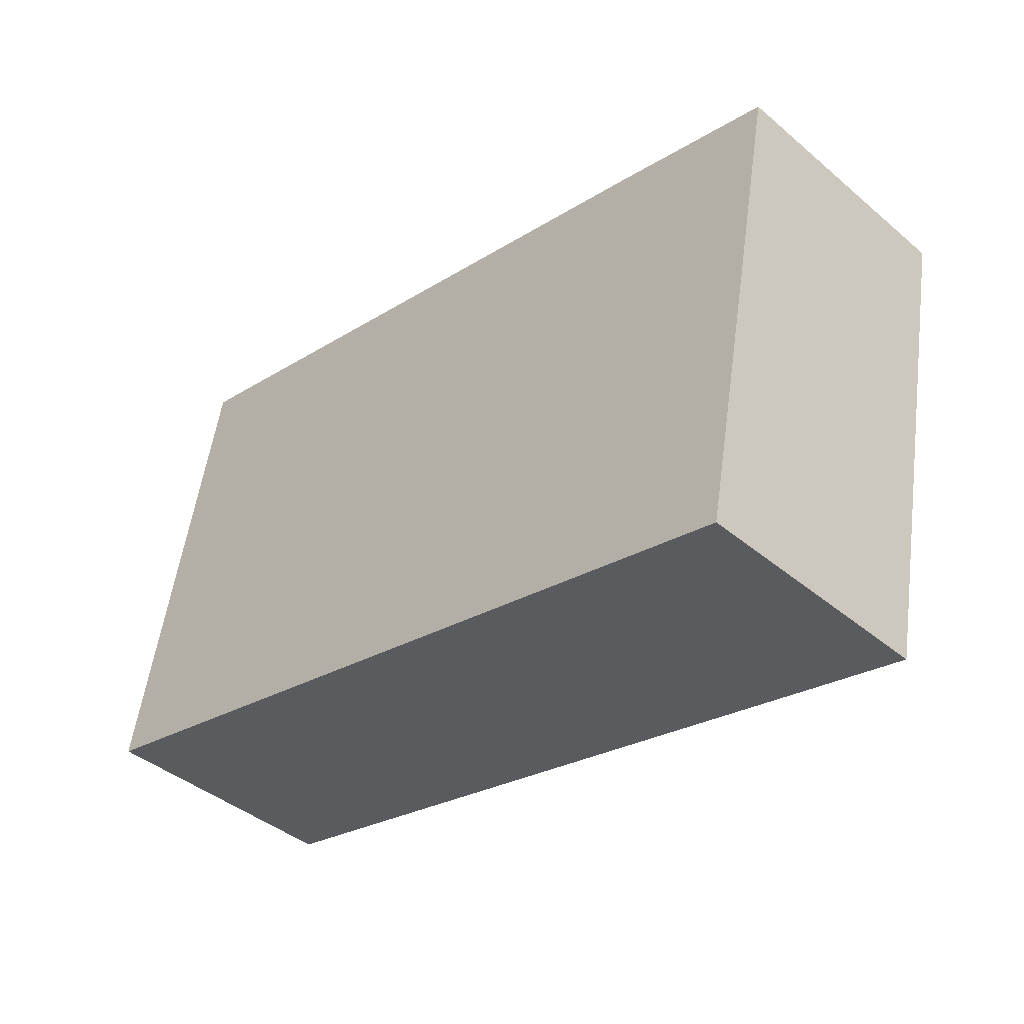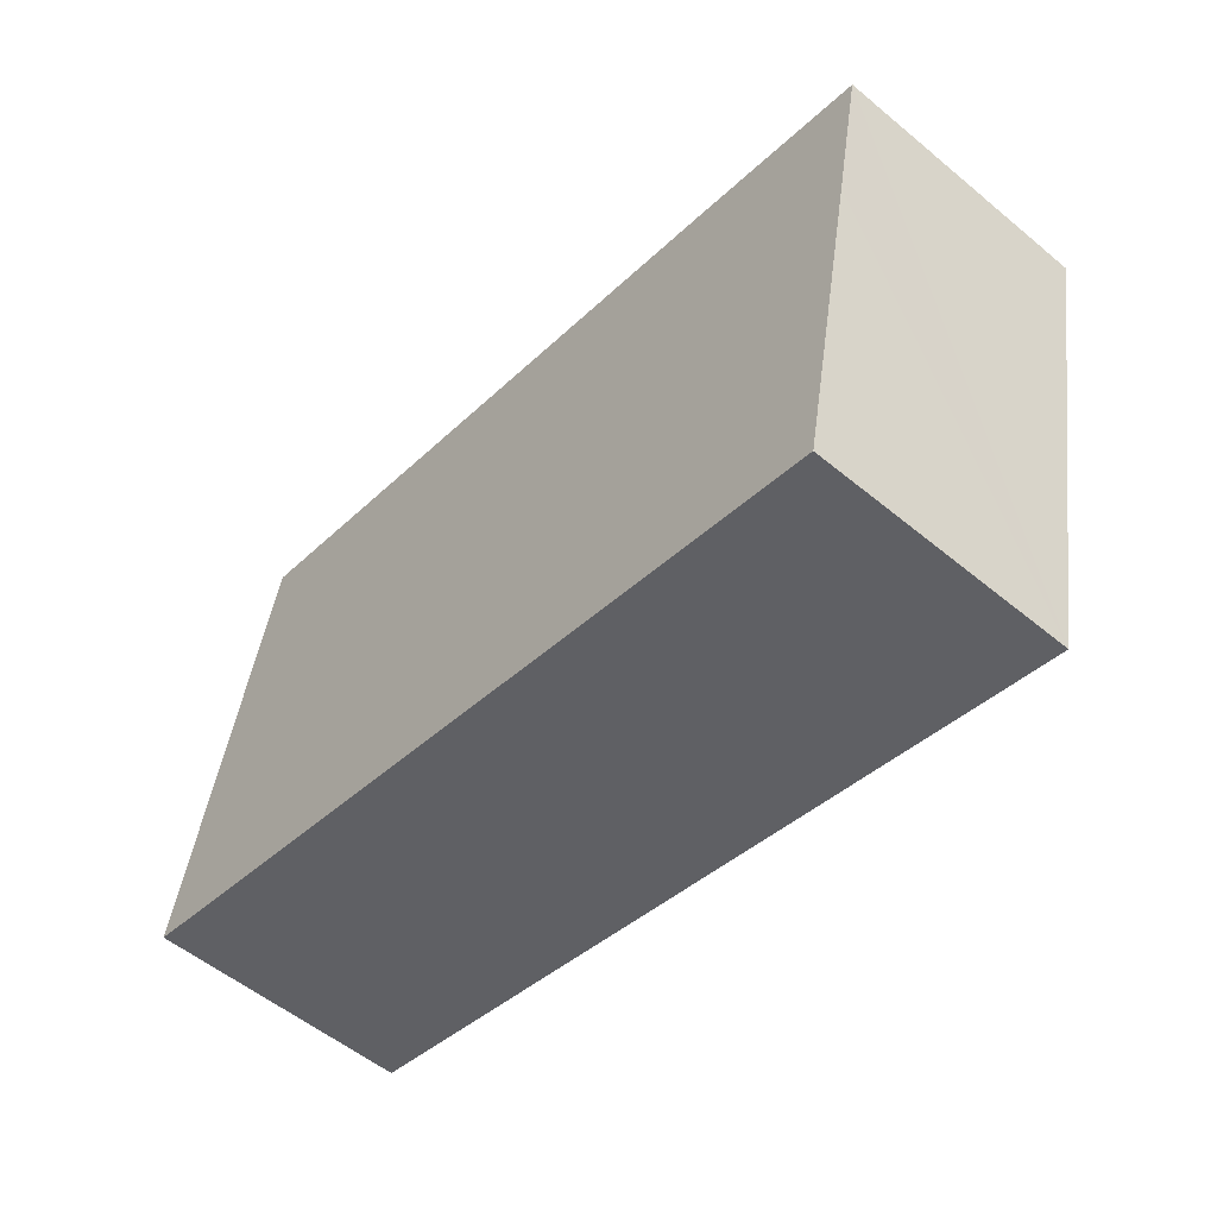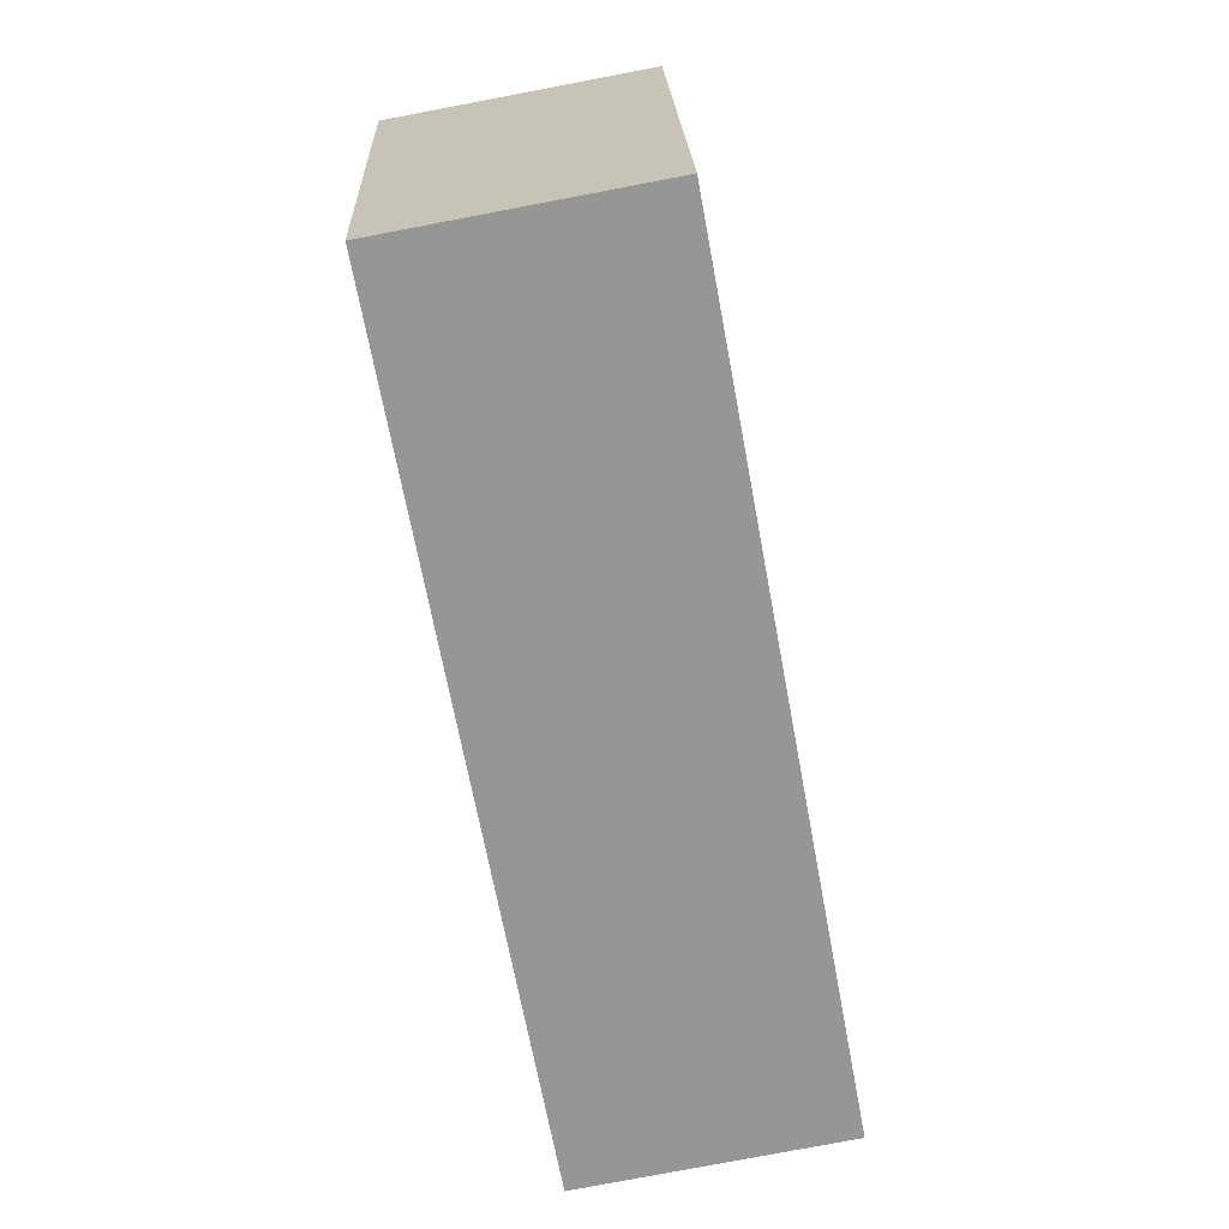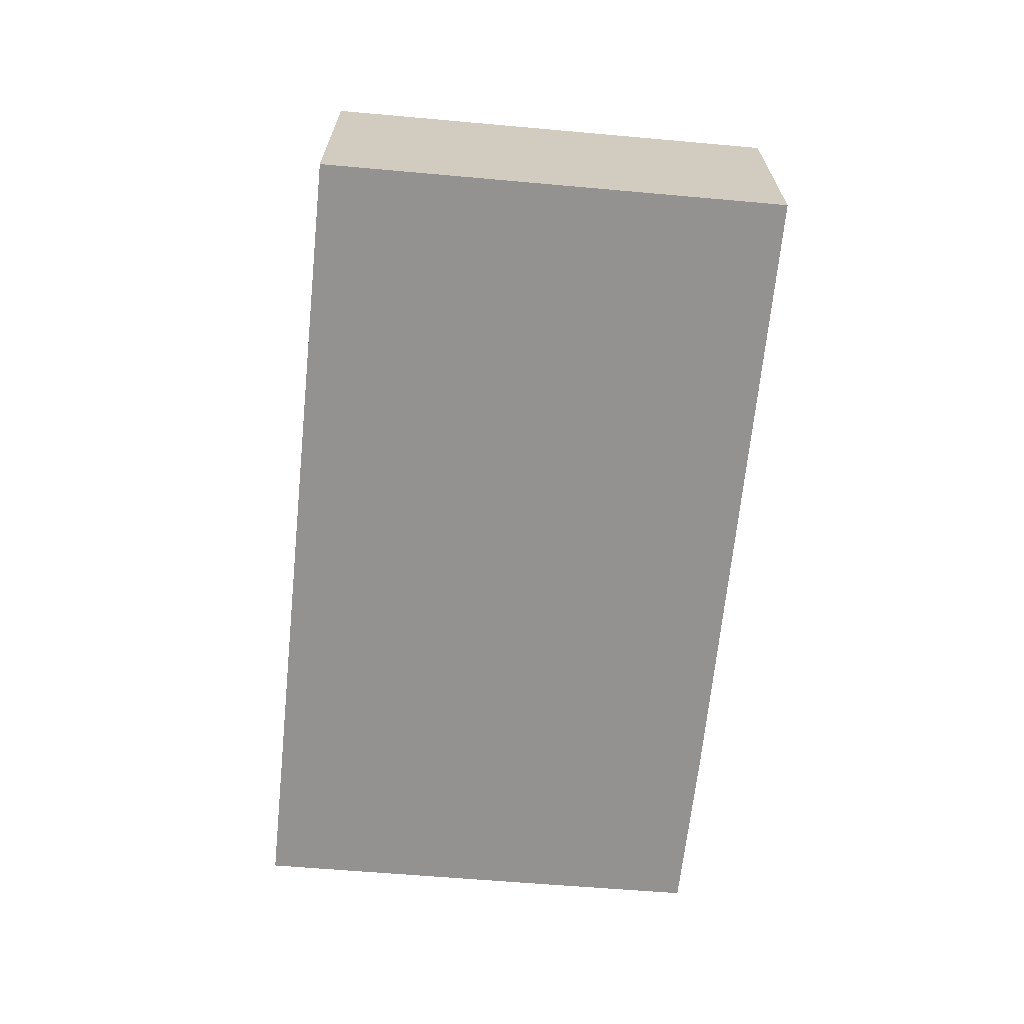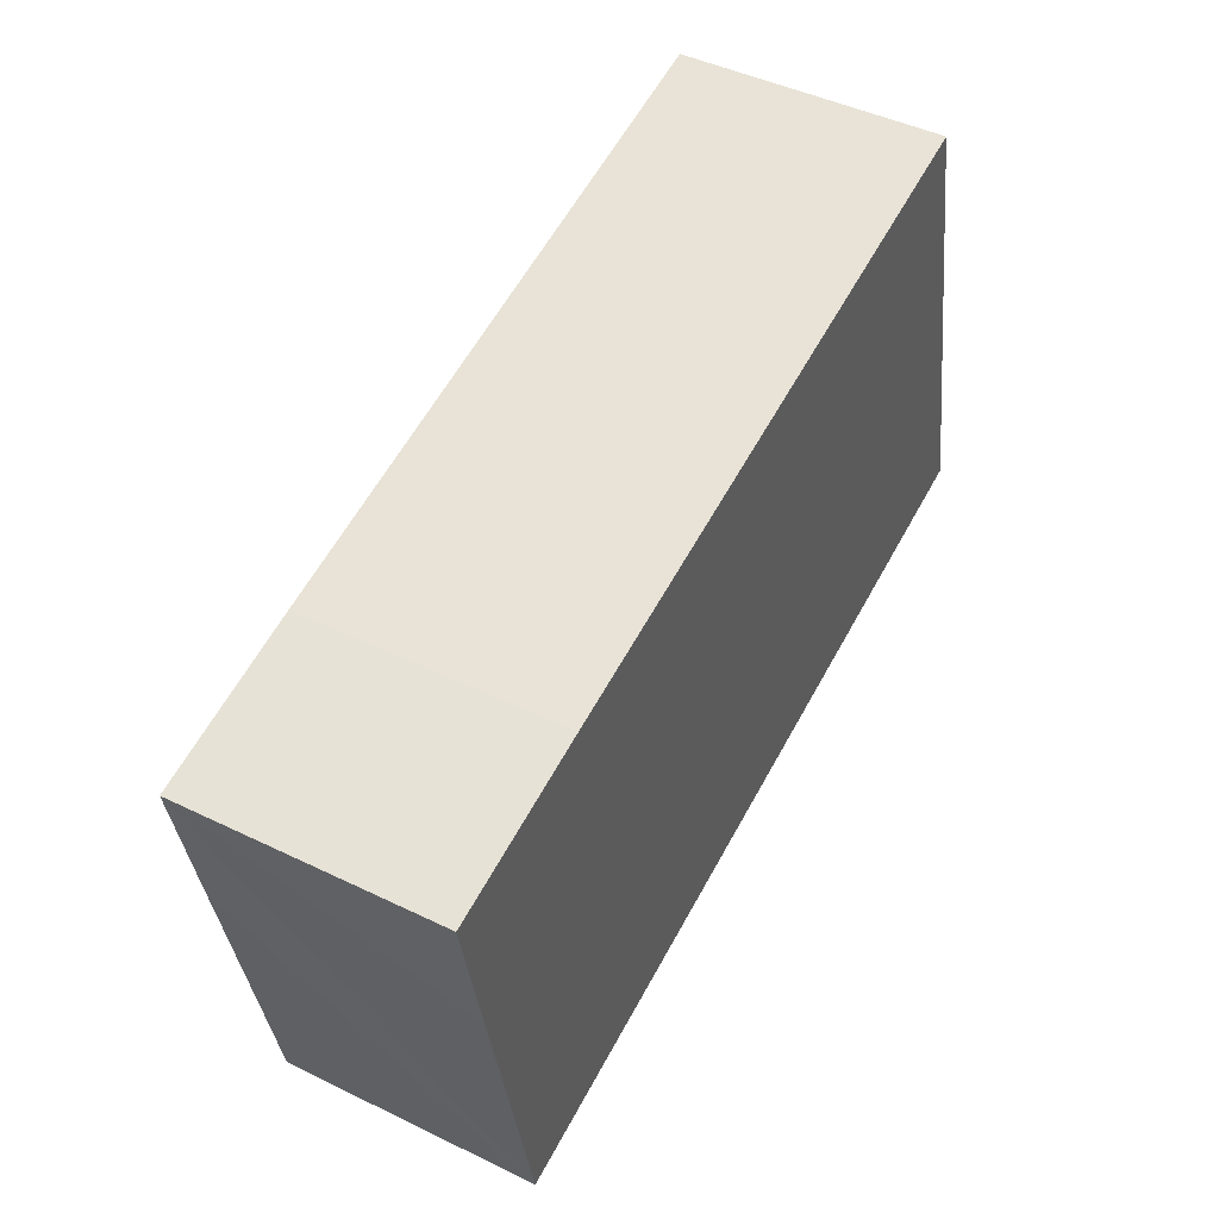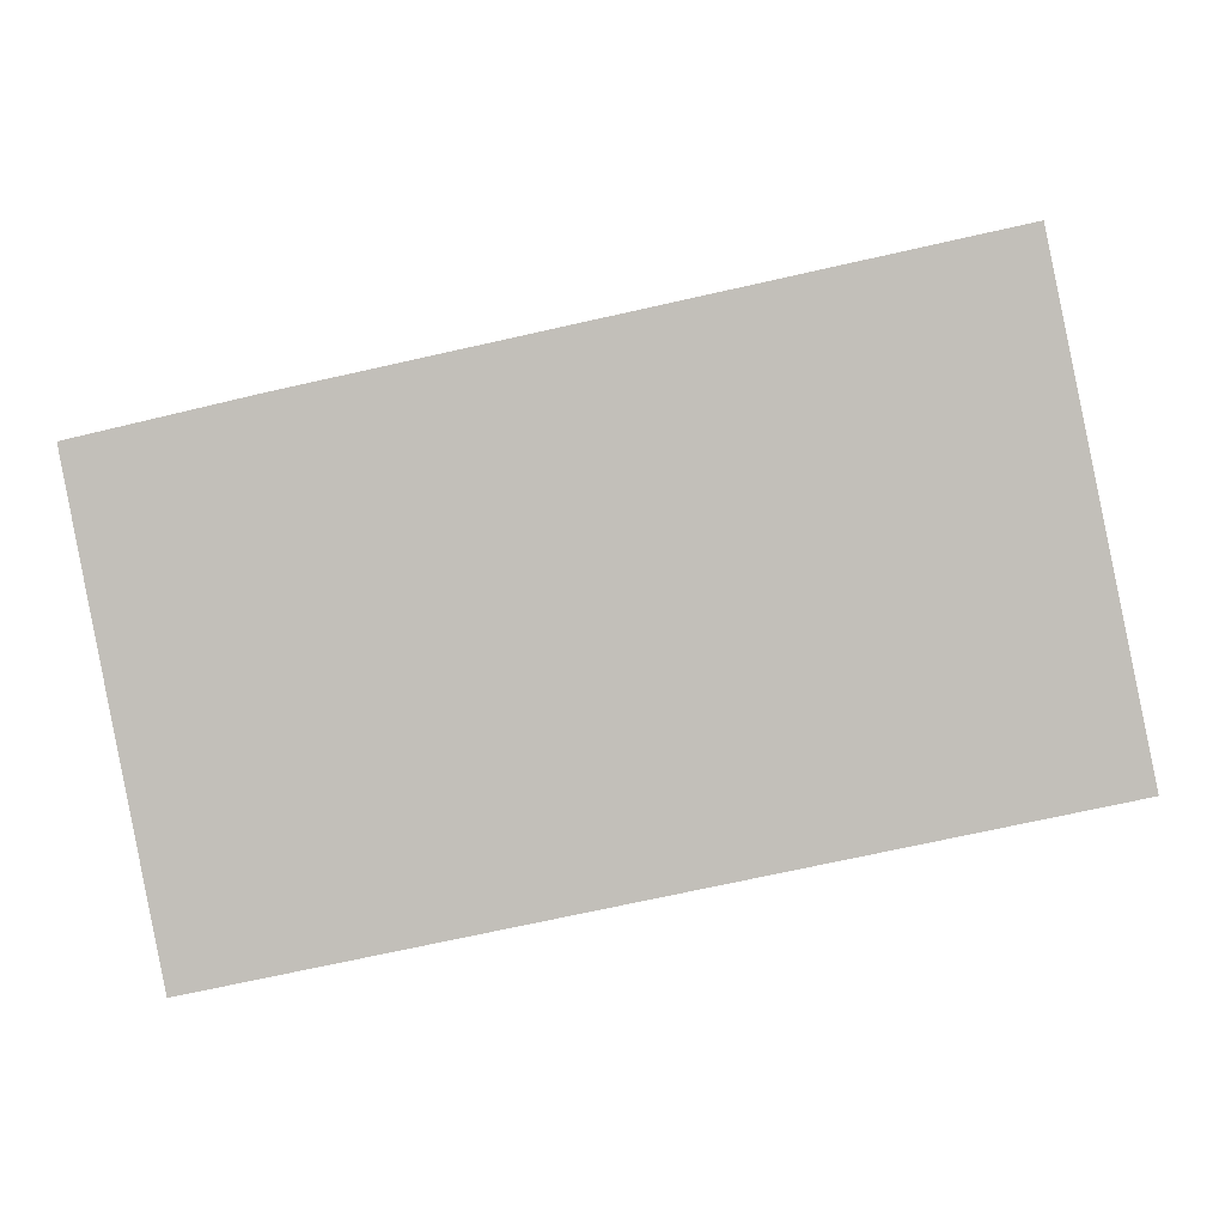
<metadata>
{"format":"obj","ext":"obj","renderer":"f3d","projection":"perspective","resolution":1024,"background":"white","views":[{"elev":-41.7,"azim":44.7,"up":"+Z"},{"elev":-54.9,"azim":48.9,"up":"+Z"},{"elev":-79.6,"azim":100.7,"up":"+Z"},{"elev":-66.5,"azim":-83.6,"up":"+Y"},{"elev":45.8,"azim":119.1,"up":"+Z"},{"elev":1.8,"azim":-174.6,"up":"+Z"}]}
</metadata>
<code>
v  2.681 4.809 8.44
v  0 4.809 2.945e-16
v  1.757 4.809 8.635
v  15.25 4.809 -3.318
v  13.68 4.809 6.115
v  16.95 4.809 5.377
v  16.41 4.809 2.583
v  16.95 -3.292e-16 5.377
v  16.41 -1.582e-16 2.583
v  15.25 2.032e-16 -3.318
v  0 0 0
v  1.757 -5.287e-16 8.635
v  2.681 -5.168e-16 8.44
v  13.68 -3.744e-16 6.115
g defaultobject
f 1 2 3
f 2 1 4
f 4 1 5
f 4 5 6
f 4 6 7
f 8 7 6
f 7 8 4
f 4 8 9
f 4 9 10
f 10 2 4
f 2 10 11
f 11 3 2
f 3 11 12
f 12 1 3
f 1 12 5
f 5 12 13
f 5 13 14
f 5 14 6
f 6 14 8
f 10 12 11
f 12 10 13
f 13 10 14
f 14 10 8
f 8 10 9

</code>
